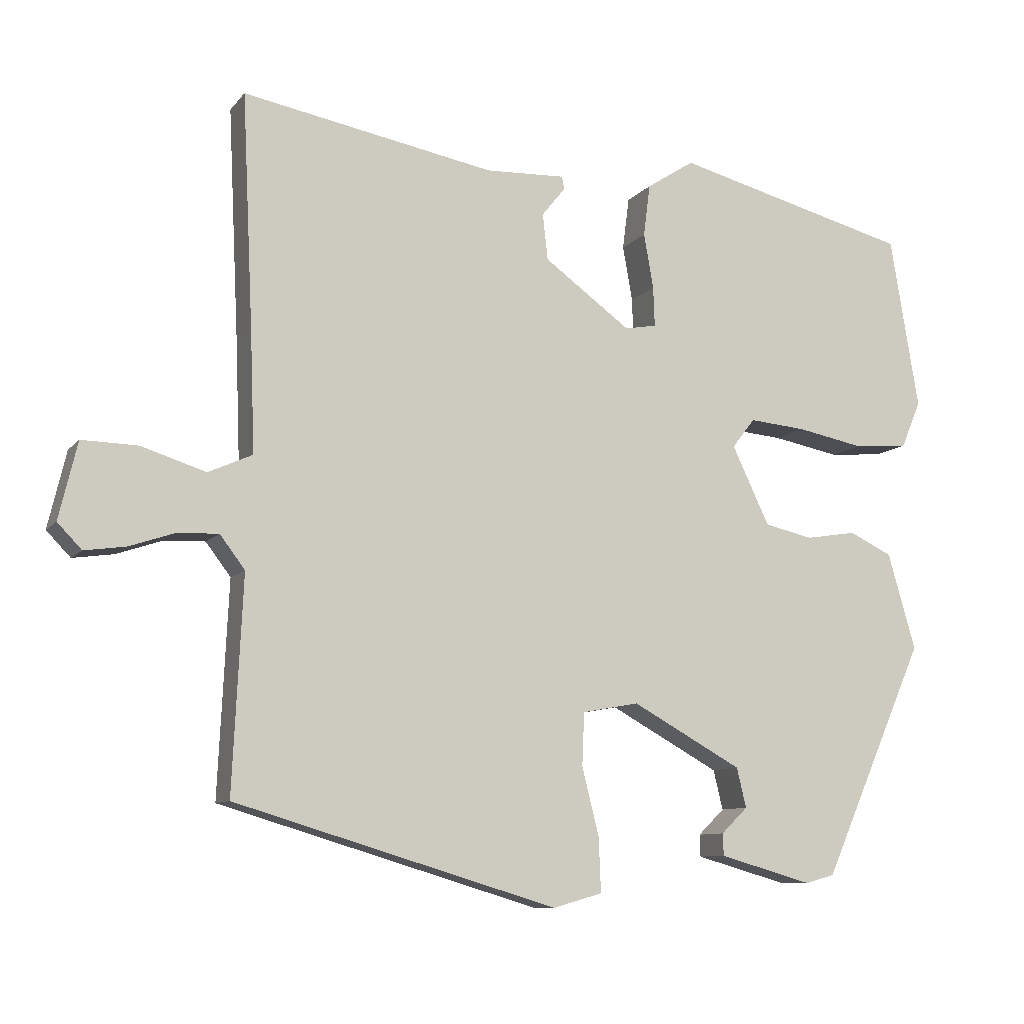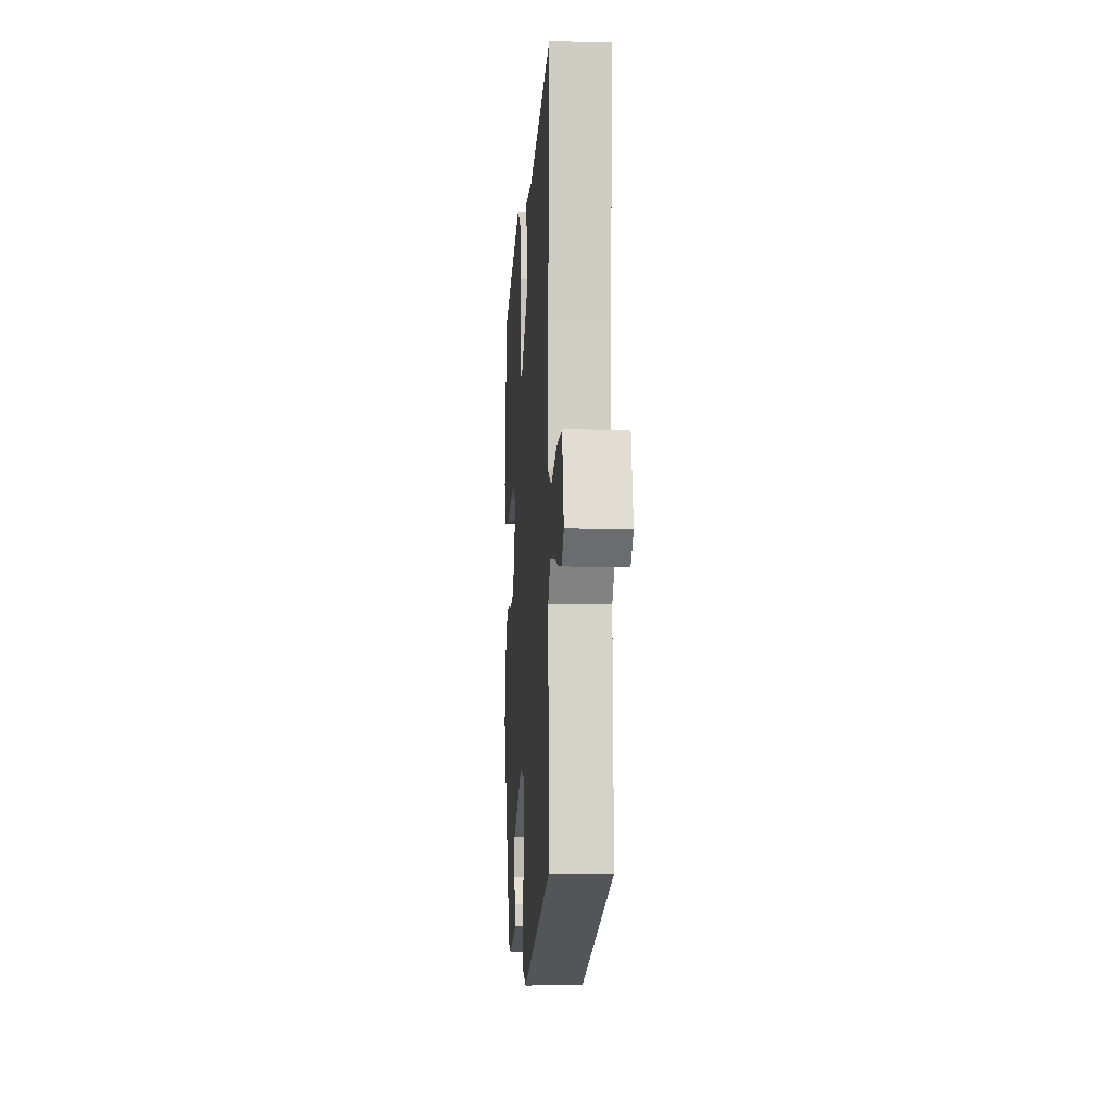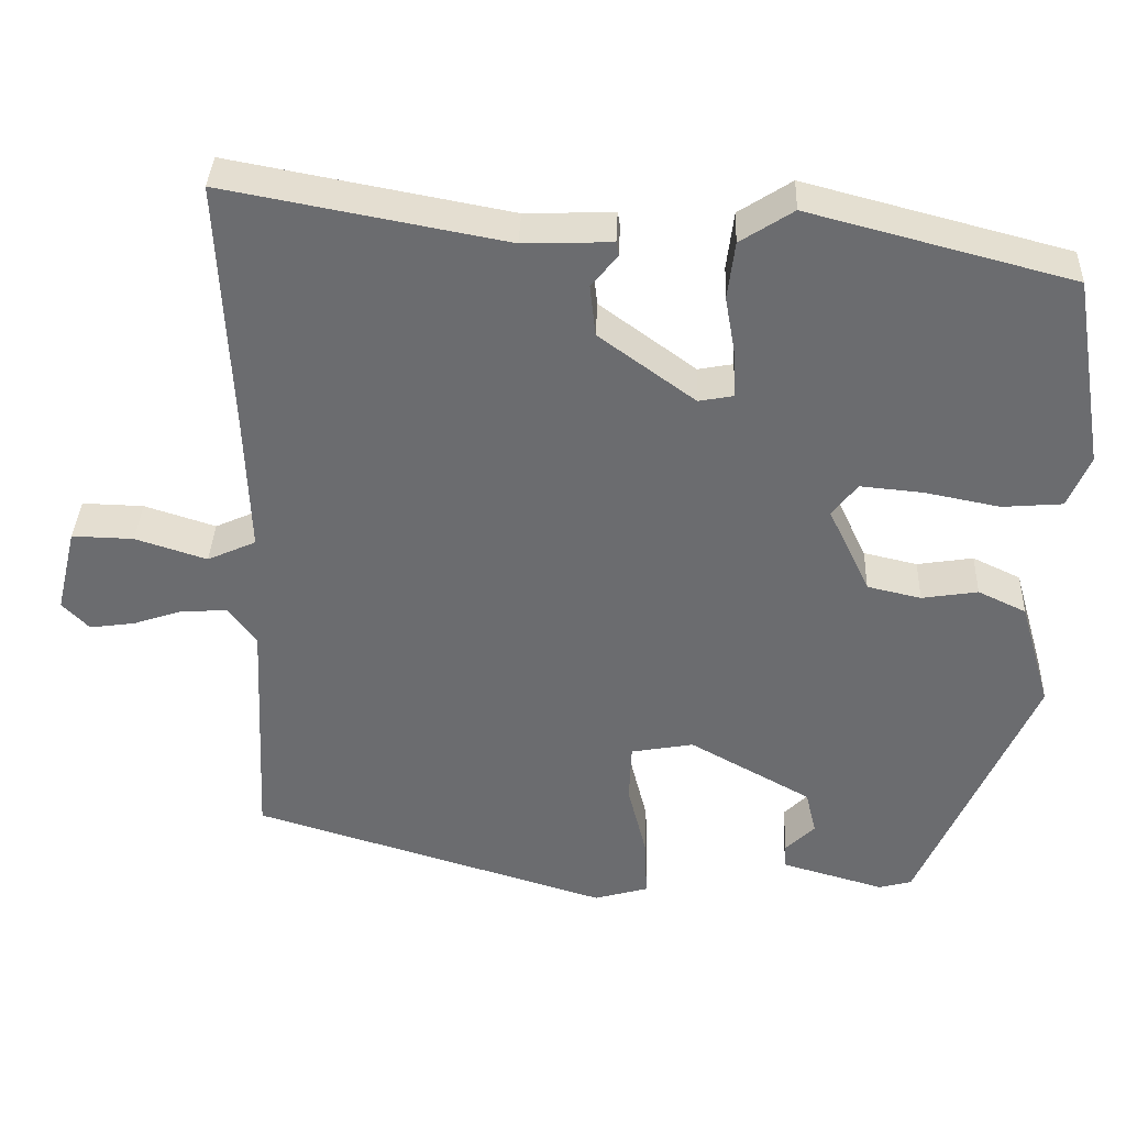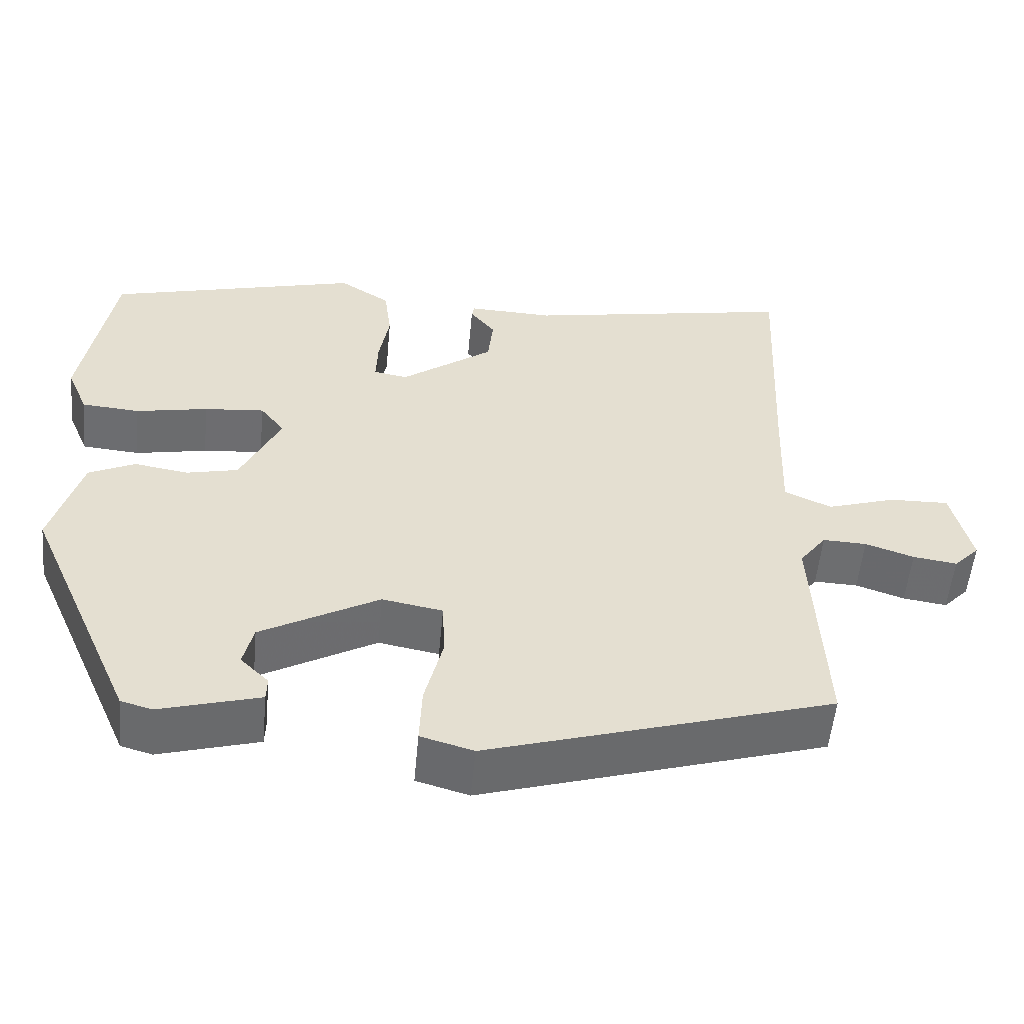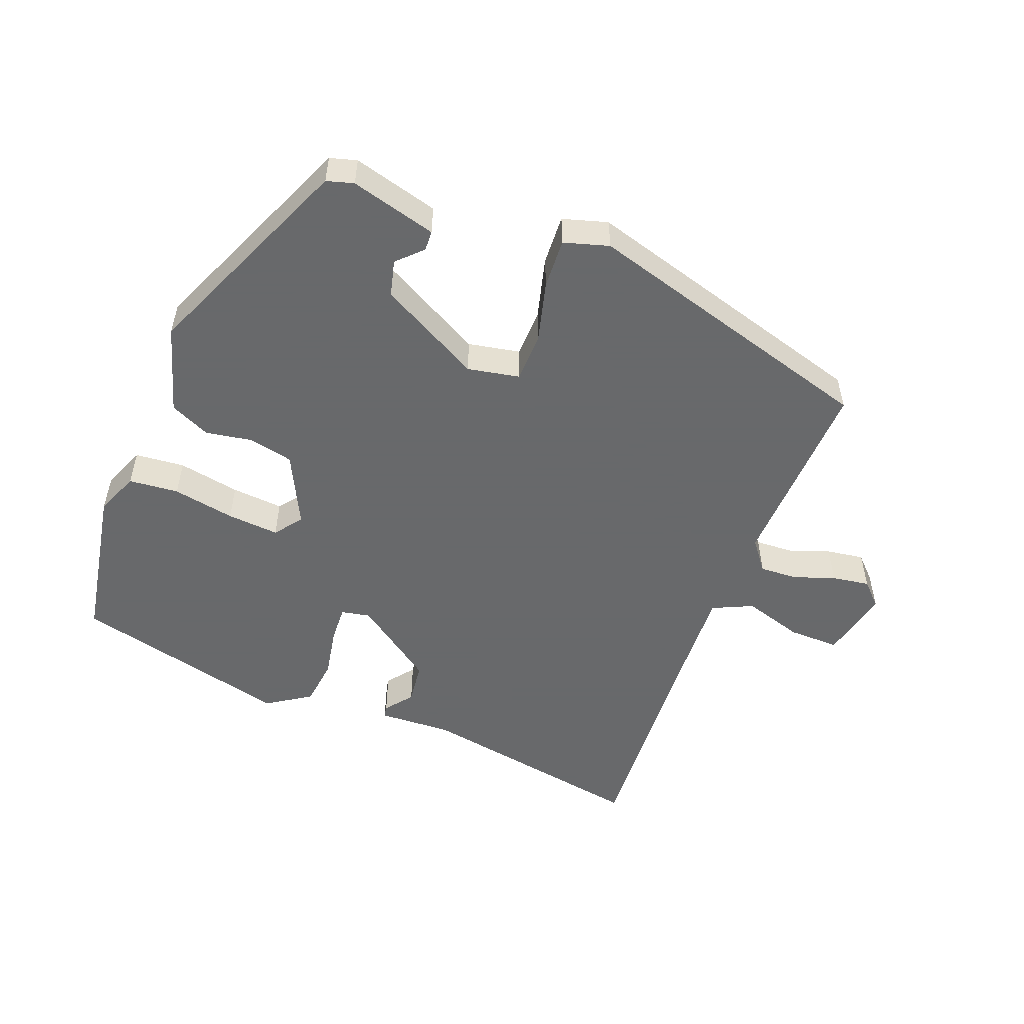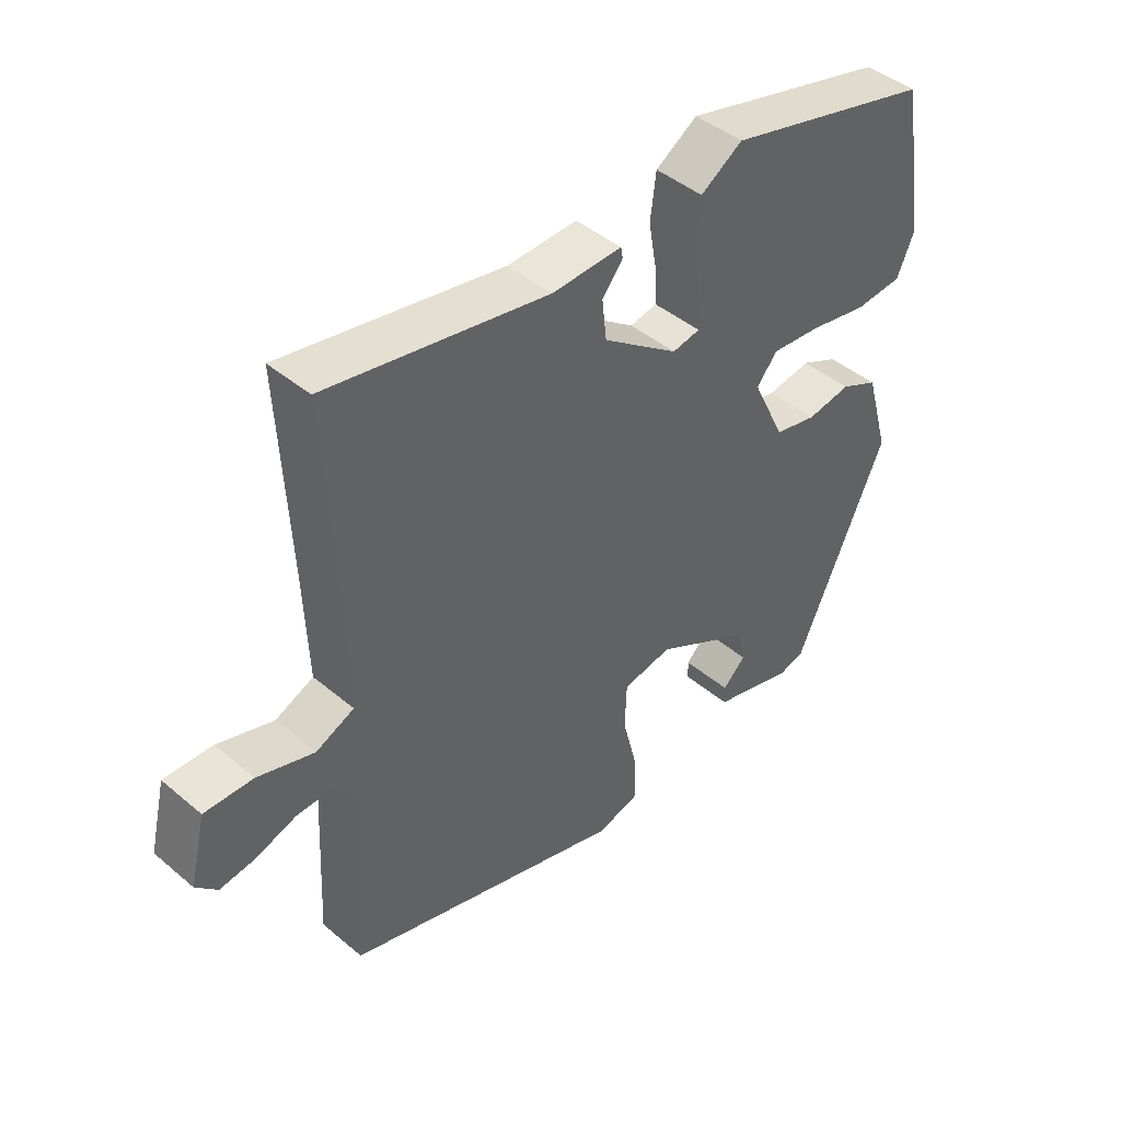
<metadata>
{"format":"obj","ext":"obj","renderer":"f3d","projection":"perspective","resolution":1024,"background":"white","views":[{"elev":-9.4,"azim":-22.0,"up":"+Z"},{"elev":-7.7,"azim":-93.9,"up":"+Z"},{"elev":36.0,"azim":2.2,"up":"+Z"},{"elev":-54.2,"azim":174.7,"up":"+Z"},{"elev":-52.6,"azim":159.5,"up":"+Y"},{"elev":44.1,"azim":-45.5,"up":"+Z"}]}
</metadata>
<code>
v -0.489 0.07 0.53
v -0.145 0.07 0.466
v -0.036 0.07 0.47
v -0.033 0.07 0.453
v -0.065 0.07 0.413
v -0.058 0.07 0.35
v 0.06 0.07 0.264
v 0.103 0.07 0.272
v 0.101 0.07 0.326
v 0.088 0.07 0.401
v 0.097 0.07 0.472
v 0.162 0.07 0.514
v 0.485 0.07 0.43
v 0.524 0.07 0.195
v 0.497 0.07 0.131
v 0.423 0.07 0.125
v 0.331 0.07 0.143
v 0.254 0.07 0.15
v 0.223 0.07 0.11
v 0.274 0.07 0.003
v 0.34 0.07 -0.012
v 0.409 0.07 -0.001
v 0.468 0.07 -0.029
v 0.506 0.07 -0.161
v 0.365 0.07 -0.48
v 0.325 0.07 -0.491
v 0.198 0.07 -0.455
v 0.197 0.07 -0.425
v 0.233 0.07 -0.39
v 0.22 0.07 -0.336
v 0.07 0.07 -0.253
v -0.007 0.07 -0.267
v -0.01 0.07 -0.339
v 0.013 0.07 -0.431
v 0.016 0.07 -0.505
v -0.051 0.07 -0.524
v -0.49 0.07 -0.392
v -0.476 0.07 -0.101
v -0.51 0.07 -0.056
v -0.566 0.07 -0.058
v -0.628 0.07 -0.079
v -0.684 0.07 -0.087
v -0.717 0.07 -0.053
v -0.692 0.07 0.052
v -0.616 0.07 0.05
v -0.528 0.07 0.022
v -0.468 0.07 0.049
v -0.474 0.07 0.212
v -0.489 0 0.53
v -0.145 0 0.466
v -0.036 0 0.47
v -0.033 0 0.453
v -0.065 0 0.413
v -0.058 0 0.35
v 0.06 0 0.264
v 0.103 0 0.272
v 0.101 0 0.326
v 0.088 0 0.401
v 0.097 0 0.472
v 0.162 0 0.514
v 0.485 0 0.43
v 0.524 0 0.195
v 0.497 0 0.131
v 0.423 0 0.125
v 0.331 0 0.143
v 0.254 0 0.15
v 0.223 0 0.11
v 0.274 0 0.003
v 0.34 0 -0.012
v 0.409 0 -0.001
v 0.468 0 -0.029
v 0.506 0 -0.161
v 0.365 0 -0.48
v 0.325 0 -0.491
v 0.198 0 -0.455
v 0.197 0 -0.425
v 0.233 0 -0.39
v 0.22 0 -0.336
v 0.07 0 -0.253
v -0.007 0 -0.267
v -0.01 0 -0.339
v 0.013 0 -0.431
v 0.016 0 -0.505
v -0.051 0 -0.524
v -0.49 0 -0.392
v -0.476 0 -0.101
v -0.51 0 -0.056
v -0.566 0 -0.058
v -0.628 0 -0.079
v -0.684 0 -0.087
v -0.717 0 -0.053
v -0.692 0 0.052
v -0.616 0 0.05
v -0.528 0 0.022
v -0.468 0 0.049
v -0.474 0 0.212
f 44 45 46
f 43 44 46
f 42 43 46
f 41 42 46
f 40 41 46
f 39 40 46 47
f 38 39 47
f 37 38 47
f 36 37 47
f 35 36 47
f 34 35 47
f 33 34 47
f 32 33 47 48
f 27 28 29
f 26 27 29
f 25 26 29
f 24 25 29
f 24 29 30
f 23 24 30
f 22 23 30
f 21 22 30
f 20 21 30 31
f 15 16 17
f 14 15 17
f 13 14 17
f 12 13 17
f 11 12 17
f 10 11 17
f 9 10 17
f 8 9 17 18
f 7 8 18 19
f 2 3 4 5
f 2 5 6
f 1 2 6
f 31 32 48
f 20 31 48
f 19 20 48
f 7 19 48
f 6 7 48
f 1 6 48
f 94 93 92
f 94 92 91
f 94 91 90
f 94 90 89
f 94 89 88
f 95 94 88 87
f 95 87 86
f 95 86 85
f 95 85 84
f 95 84 83
f 95 83 82
f 95 82 81
f 96 95 81 80
f 77 76 75
f 77 75 74
f 77 74 73
f 77 73 72
f 78 77 72
f 78 72 71
f 78 71 70
f 78 70 69
f 79 78 69 68
f 65 64 63
f 65 63 62
f 65 62 61
f 65 61 60
f 65 60 59
f 65 59 58
f 65 58 57
f 66 65 57 56
f 67 66 56 55
f 53 52 51 50
f 54 53 50
f 54 50 49
f 96 80 79
f 96 79 68
f 96 68 67
f 96 67 55
f 96 55 54
f 96 54 49
f 1 49 50 2
f 2 50 51 3
f 3 51 52 4
f 4 52 53 5
f 5 53 54 6
f 6 54 55 7
f 7 55 56 8
f 8 56 57 9
f 9 57 58 10
f 10 58 59 11
f 11 59 60 12
f 12 60 61 13
f 13 61 62 14
f 14 62 63 15
f 15 63 64 16
f 16 64 65 17
f 17 65 66 18
f 18 66 67 19
f 19 67 68 20
f 20 68 69 21
f 21 69 70 22
f 22 70 71 23
f 23 71 72 24
f 24 72 73 25
f 25 73 74 26
f 26 74 75 27
f 27 75 76 28
f 28 76 77 29
f 29 77 78 30
f 30 78 79 31
f 31 79 80 32
f 32 80 81 33
f 33 81 82 34
f 34 82 83 35
f 35 83 84 36
f 36 84 85 37
f 37 85 86 38
f 38 86 87 39
f 39 87 88 40
f 40 88 89 41
f 41 89 90 42
f 42 90 91 43
f 43 91 92 44
f 44 92 93 45
f 45 93 94 46
f 46 94 95 47
f 47 95 96 48
f 48 96 49 1

</code>
